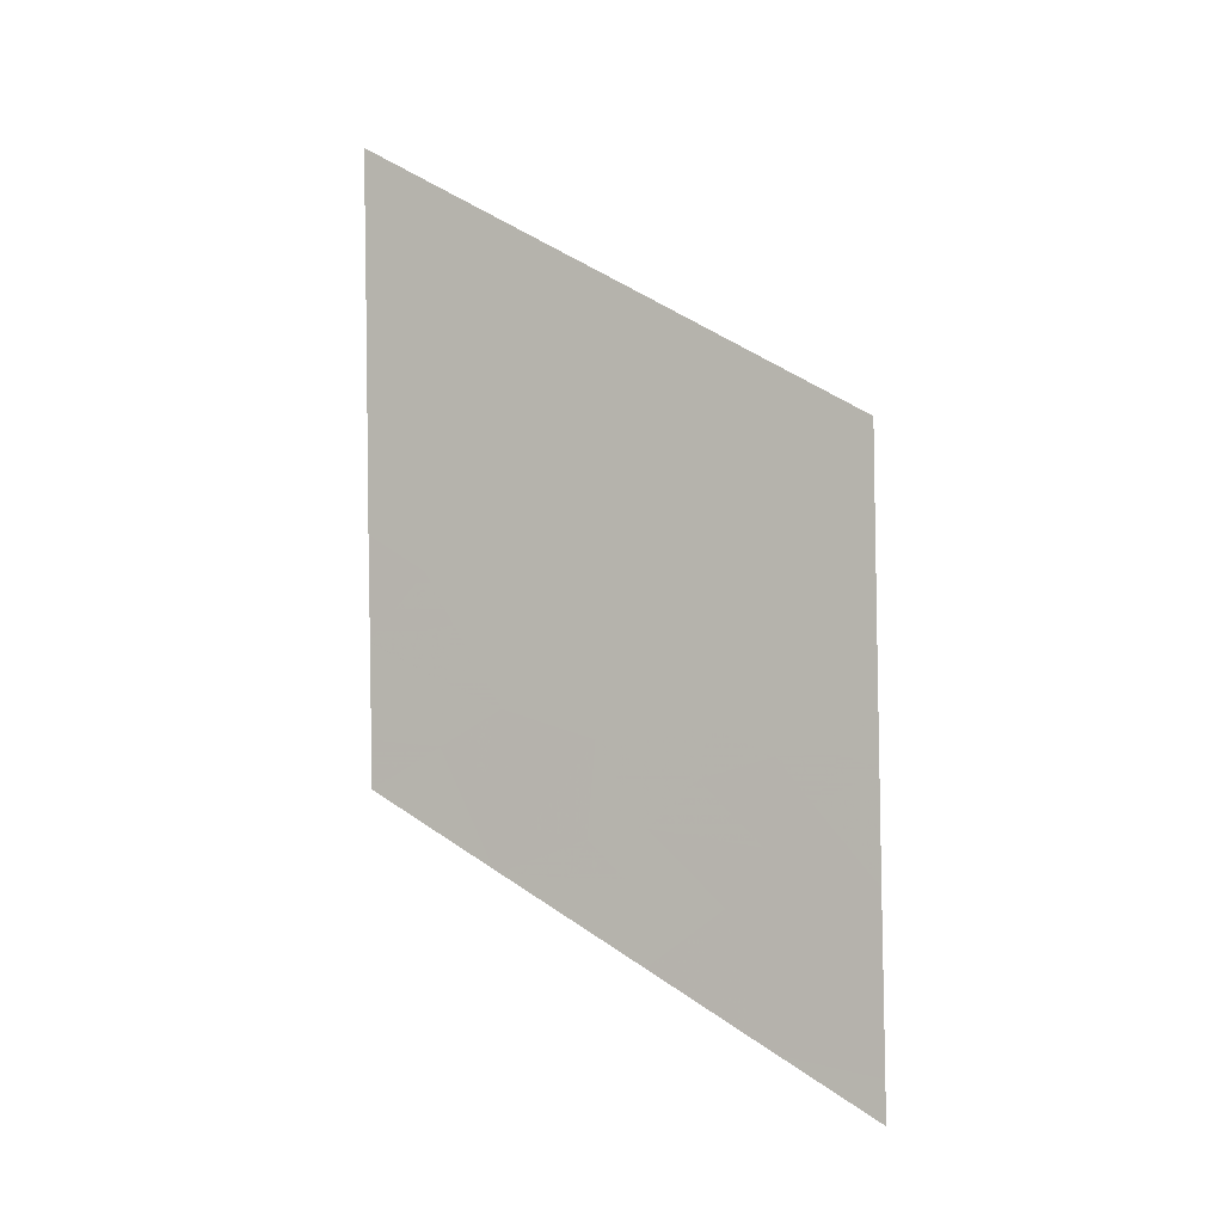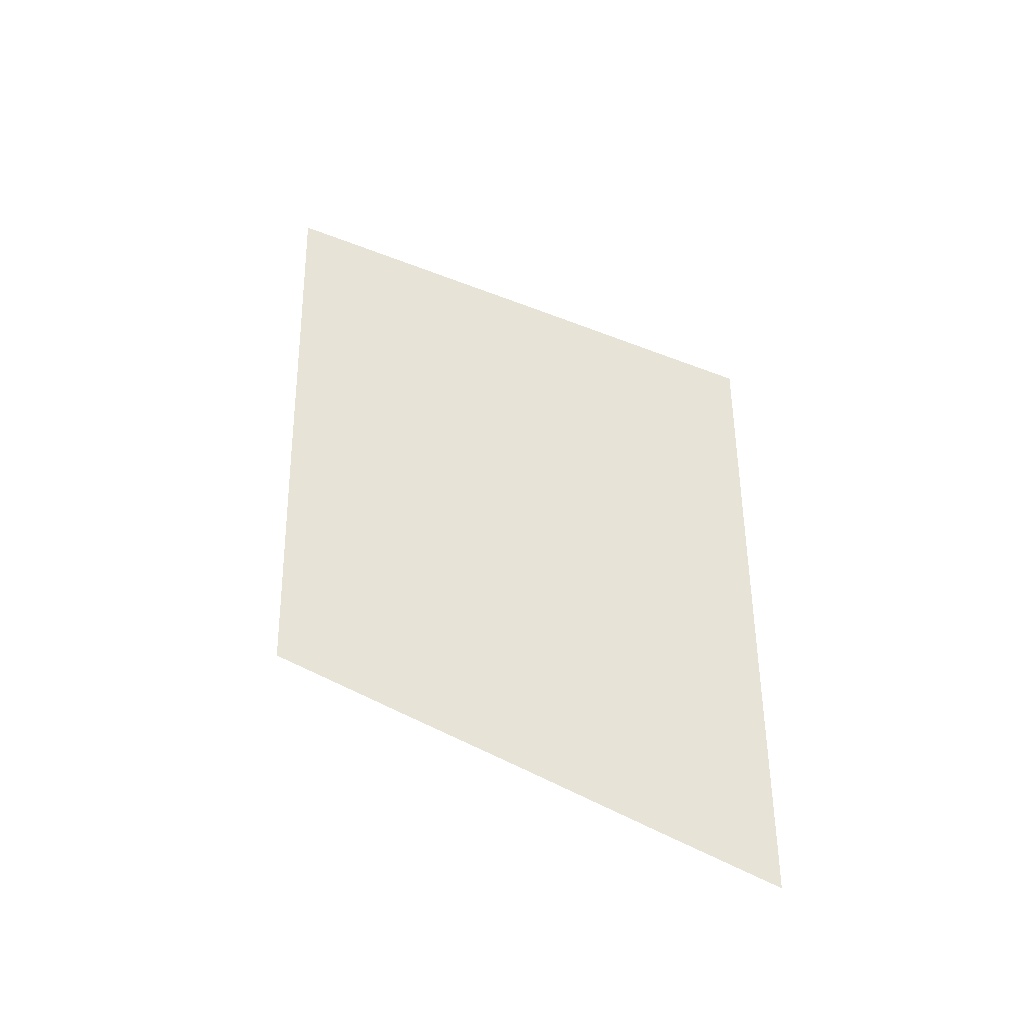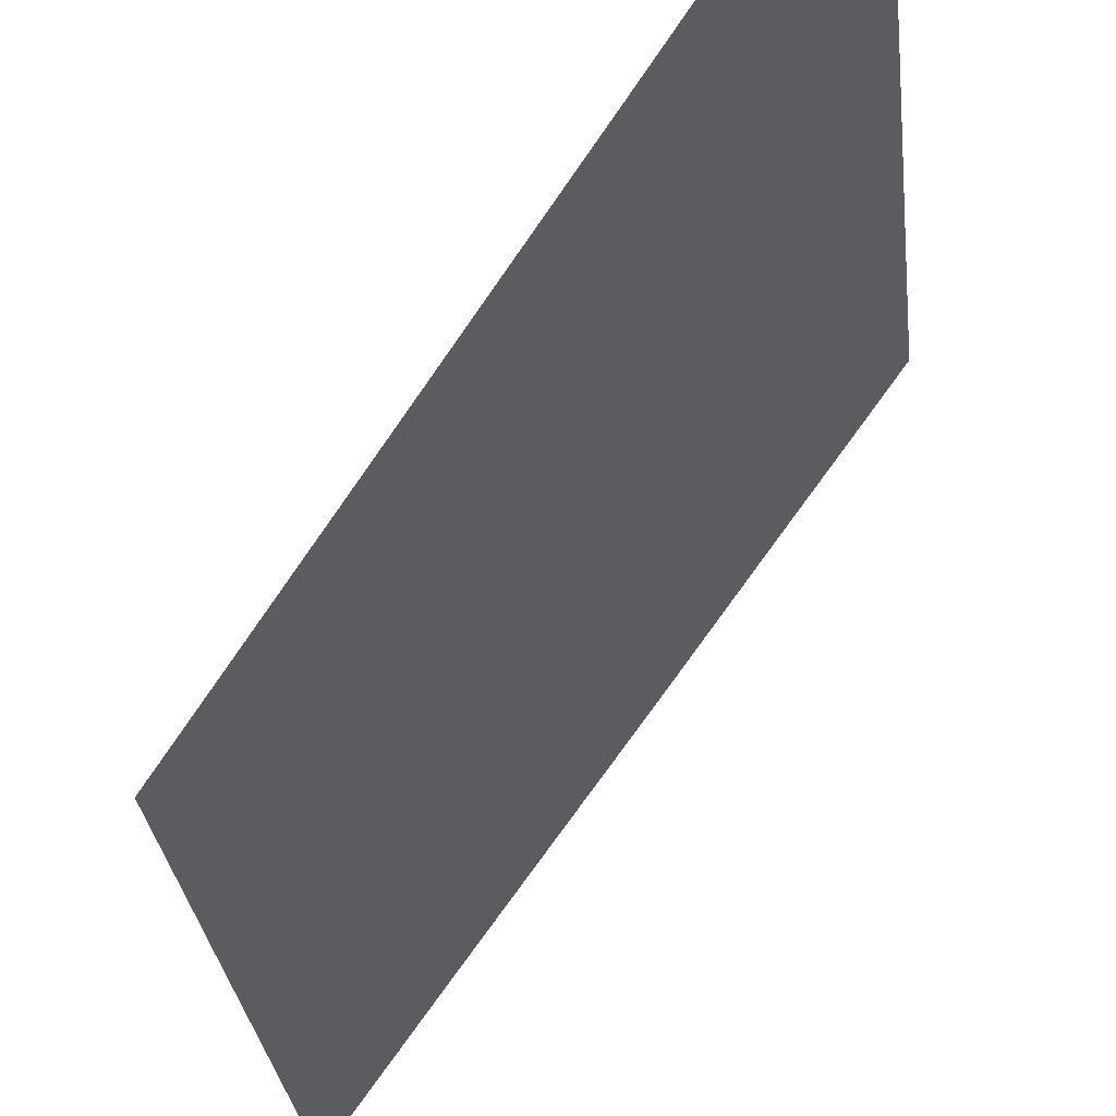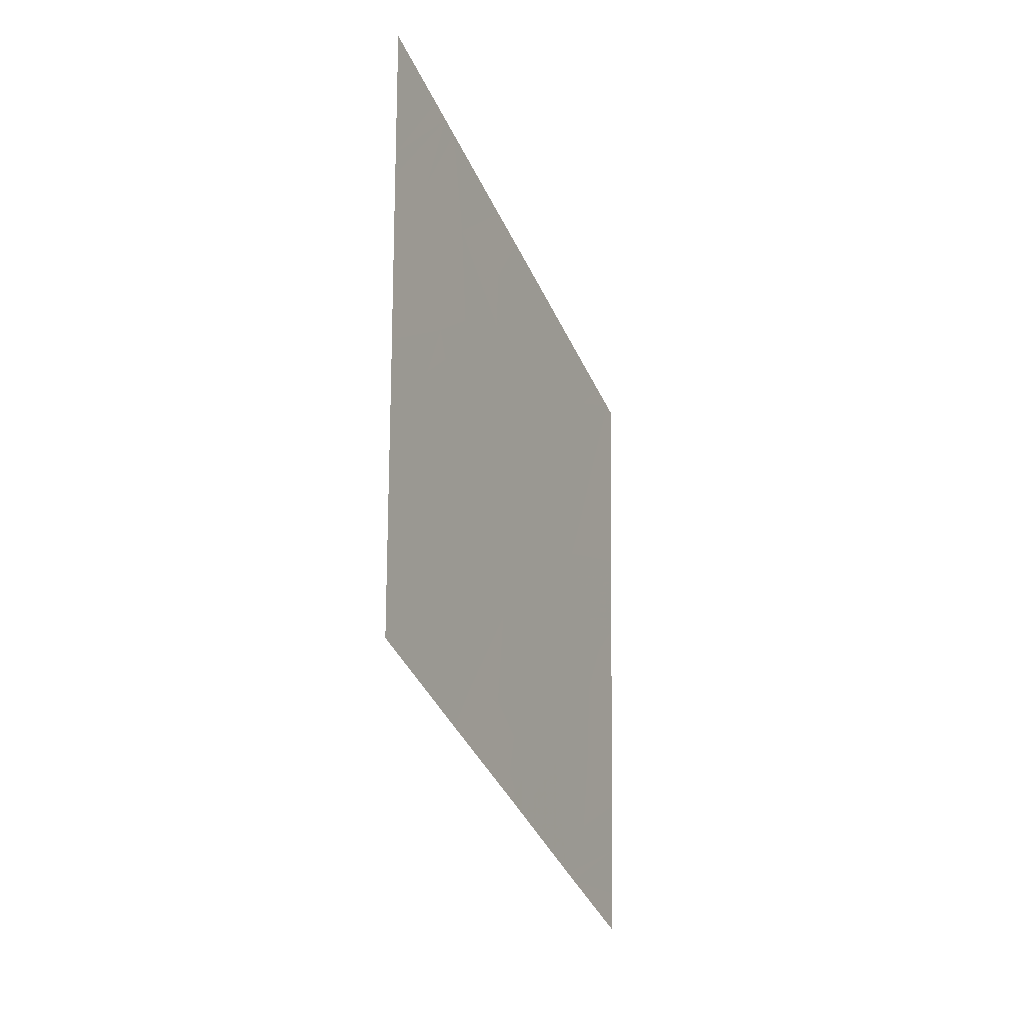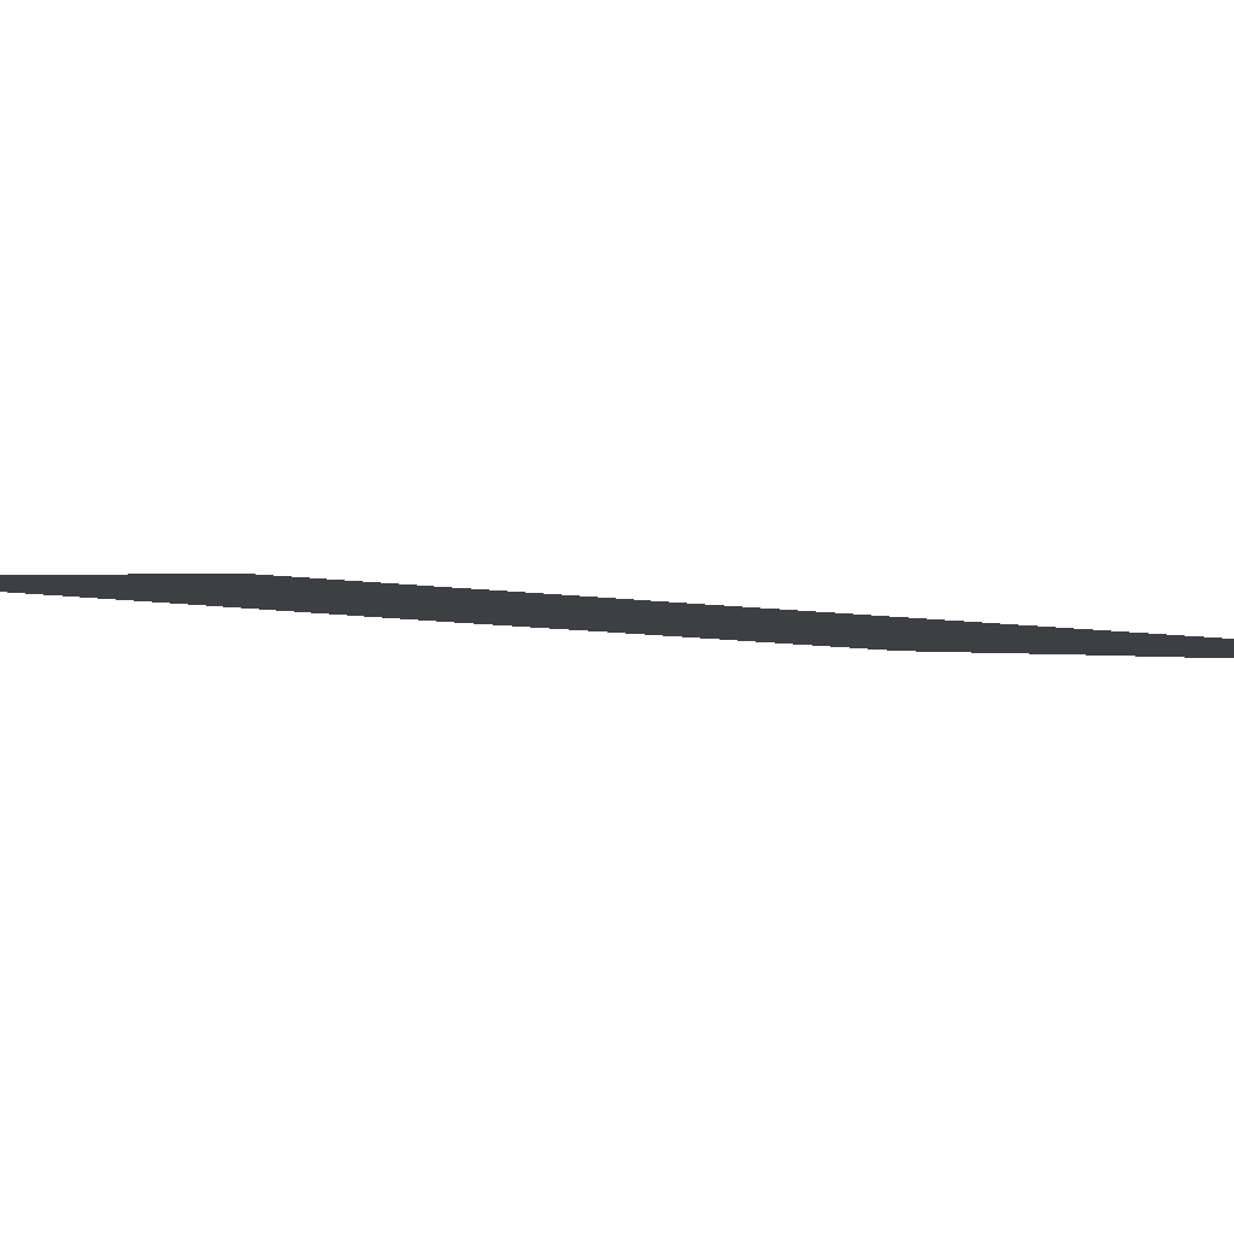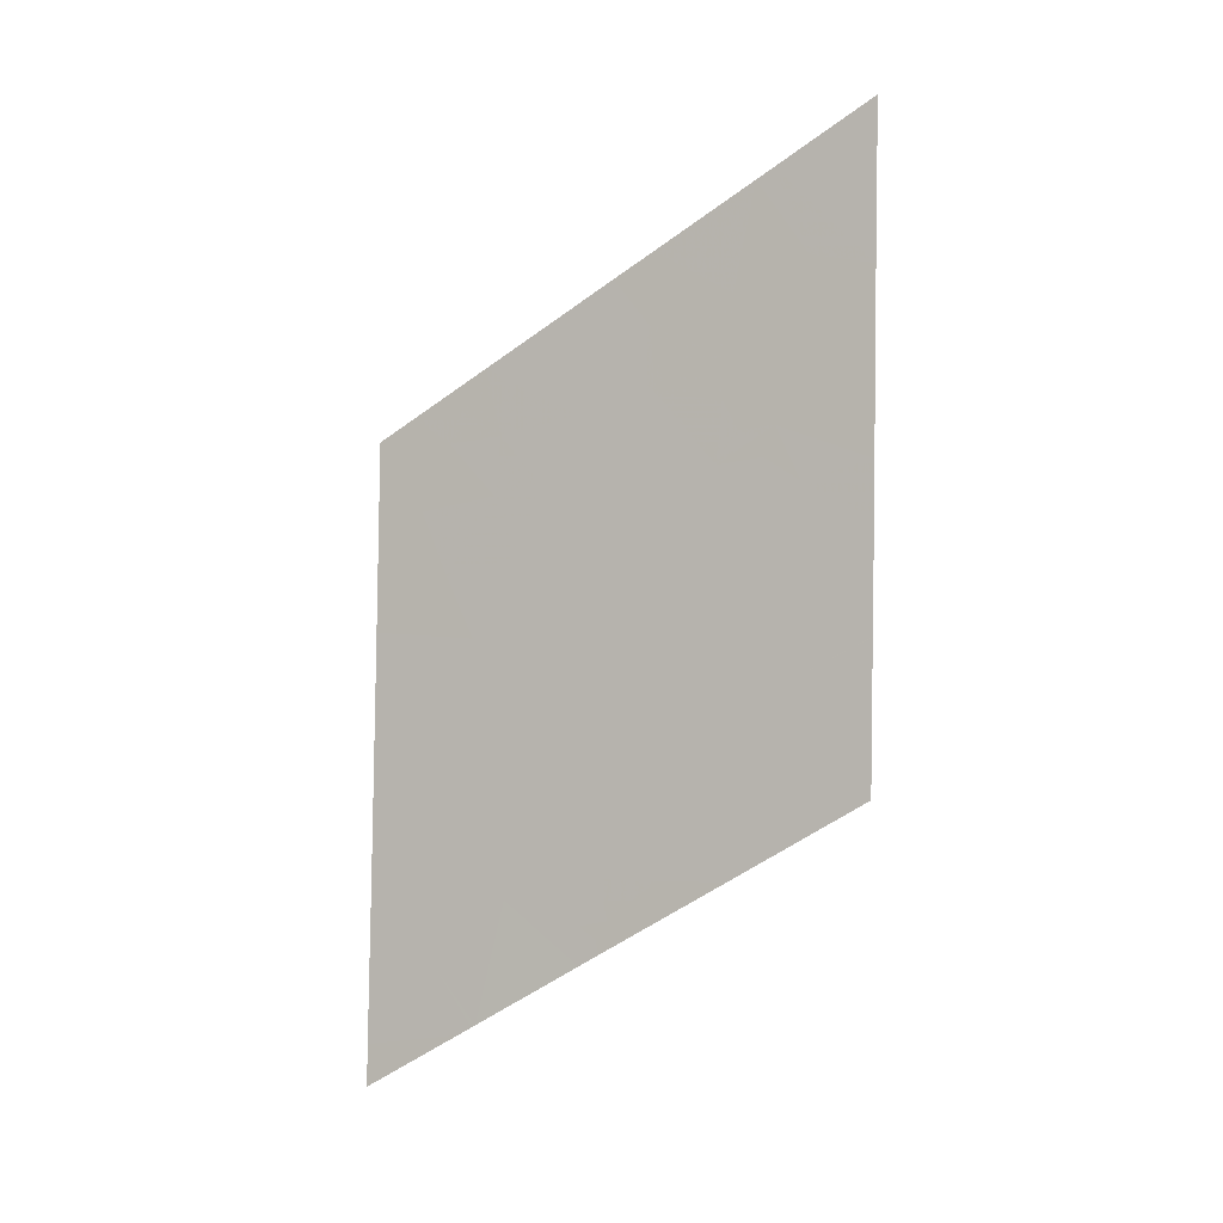
<metadata>
{"format":"obj","ext":"obj","renderer":"f3d","projection":"perspective","resolution":1024,"background":"white","views":[{"elev":-1.9,"azim":-35.3,"up":"+Z"},{"elev":-35.9,"azim":-52.0,"up":"+Z"},{"elev":-73.8,"azim":144.2,"up":"+Y"},{"elev":-11.5,"azim":-118.8,"up":"+Z"},{"elev":-59.3,"azim":84.6,"up":"+Y"},{"elev":-2.2,"azim":147.6,"up":"+Z"}]}
</metadata>
<code>
v 23.27 22.11 -3.675
v 23.09 22.38 -3.639
v 22.96 22.59 -3.801
v 22.91 22.63 -2.368
v 23.1 22.32 -1.858
v 23.19 22.2 -2.579
v 23.65 21.48 -2.418
v 23.49 21.72 -2.255
v 23.5 21.71 -2.76
v 24.23 20.63 -4.766
v 24.04 20.94 -5.347
v 23.86 21.21 -4.742
v 23.62 21.61 -5.437
v 23.82 21.33 -6.65
v 23.75 21.45 -6.829
v 23.76 21.43 -6.728
v 23.6 21.66 -6.086
v 23.74 21.45 -6.335
v 23.71 21.5 -6.606
v 23.52 21.79 -6.339
v 23.26 22.2 -6.326
v 23.24 22.24 -6.304
v 23.37 22.01 -6.022
v 24.33 20.46 -4.34
v 24.43 20.29 -3.899
v 24.03 20.92 -4.219
v 24.13 20.76 -3.814
v 23.67 21.48 -3.932
v 23.95 21.04 -3.734
v 23.8 21.26 -3.3
v 24.11 20.86 -6.501
v 24.25 20.64 -6.107
v 24.42 20.38 -6.425
v 24.31 20.59 -7.408
v 24.25 20.67 -7.351
v 24.68 20 -7.169
v 24.68 20 -7.513
v 22.7 23 -3.683
v 22.69 23 -3.258
v 23.05 22.44 -3.438
v 23.25 22.15 -4.266
v 23.44 21.86 -4.11
v 23.54 21.71 -4.576
v 23.37 21.98 -4.979
v 23.26 22.17 -5.239
v 24.31 20.46 -3.446
v 24.26 20.54 -3.222
v 24.1 20.79 -3.41
v 23.68 21.55 -6.759
v 23.74 21.45 -6.826
v 23.67 21.45 -2.867
v 23.9 21.09 -2.681
v 24.64 20 -5.522
v 24.65 20 -5.602
v 24.51 20.21 -5.511
v 24.24 20.7 -7.336
v 23.82 21.33 -6.908
v 24.39 20.44 -6.978
v 22.94 22.64 -4.315
v 24.16 20.69 -2.948
v 23.5 21.73 -3.174
v 22.9 22.66 -2.961
v 23.24 22.14 -3.265
v 22.72 23 -4.785
v 22.72 23 -4.789
v 23.06 22.46 -4.678
v 23.01 22.55 -5.05
v 22.85 22.83 -5.902
v 22.74 23 -5.791
v 22.73 23 -5.453
v 23.01 22.56 -5.497
v 23.82 21.31 -6.007
v 24 21.01 -5.684
v 24.62 20 -3.952
v 24.63 20 -4.489
v 22.68 23 -2.302
v 22.67 23 -1.728
v 22.95 22.55 -1.705
v 23.19 22.23 -3.459
v 23.29 22.13 -5.746
v 24.28 20.57 -5.529
v 24.42 20.35 -5.281
v 23.03 22.42 -1.787
v 22.68 23 -2.464
v 24.61 20.12 -7.72
v 24.69 20 -7.801
v 24.67 20 -6.799
v 24.46 20.23 -3.255
v 24.26 20.54 -3.051
v 24.63 20 -4.718
v 24.64 20 -5.316
v 22.66 23 -1.402
v 22.71 23 -4.057
v 24.66 20 -6.337
v 22.68 23 -2.569
v 22.72 23 -4.78
v 24.61 20 -3.409
v 24.56 20.07 -3.362
v 24.42 20.36 -5.835
f 3 1 2
f 6 5 4
f 9 7 8
f 8 6 9
f 12 11 10
f 12 13 11
f 16 15 14
f 20 18 17
f 20 19 18
f 23 22 21
f 27 24 25
f 27 26 24
f 30 28 29
f 33 32 31
f 36 35 34
f 34 37 36
f 40 39 38
f 38 3 40
f 43 42 41
f 45 13 44
f 19 16 14
f 48 46 47
f 29 28 26
f 19 49 50
f 51 7 9
f 51 30 52
f 55 54 53
f 3 2 40
f 31 57 56
f 31 14 57
f 31 56 58
f 58 33 31
f 20 17 21
f 3 59 41
f 41 1 3
f 30 60 52
f 30 48 60
f 1 42 28
f 61 51 9
f 63 6 62
f 62 40 63
f 67 64 65
f 67 66 64
f 12 10 26
f 71 69 68
f 71 70 69
f 20 21 49
f 49 19 20
f 32 73 72
f 72 31 32
f 75 74 25
f 78 77 76
f 48 47 60
f 79 63 40
f 80 71 22
f 71 68 22
f 58 56 35
f 41 59 66
f 19 14 18
f 82 11 81
f 82 10 11
f 76 84 83
f 83 78 76
f 67 65 71
f 37 85 86
f 18 72 17
f 37 34 85
f 36 58 35
f 36 87 58
f 26 10 24
f 73 81 11
f 23 80 22
f 23 13 80
f 47 88 89
f 82 91 90
f 90 10 82
f 40 62 39
f 92 77 78
f 1 41 42
f 44 41 66
f 44 43 41
f 61 28 30
f 61 1 28
f 19 50 16
f 3 38 93
f 33 87 94
f 62 95 39
f 6 8 5
f 46 88 47
f 60 47 89
f 13 72 73
f 62 4 95
f 62 6 4
f 48 29 27
f 27 25 46
f 46 48 27
f 43 26 28
f 43 12 26
f 55 53 91
f 55 91 82
f 66 96 64
f 66 59 96
f 13 73 11
f 79 1 63
f 40 1 79
f 61 9 6
f 6 63 61
f 63 1 61
f 51 52 7
f 30 29 48
f 45 71 80
f 80 13 45
f 24 75 25
f 3 93 59
f 55 82 81
f 70 71 65
f 16 50 15
f 4 83 84
f 4 5 83
f 4 84 95
f 25 97 98
f 25 74 97
f 46 98 88
f 46 25 98
f 43 28 42
f 55 99 54
f 45 66 67
f 45 44 66
f 13 17 72
f 55 81 99
f 99 94 54
f 99 33 94
f 12 43 13
f 45 67 71
f 14 15 57
f 32 33 99
f 31 72 18
f 18 14 31
f 44 13 43
f 61 30 51
f 27 29 26
f 32 81 73
f 32 99 81
f 40 2 1
f 59 93 96
f 33 58 87
f 24 90 75
f 24 10 90
f 23 21 17
f 17 13 23

</code>
